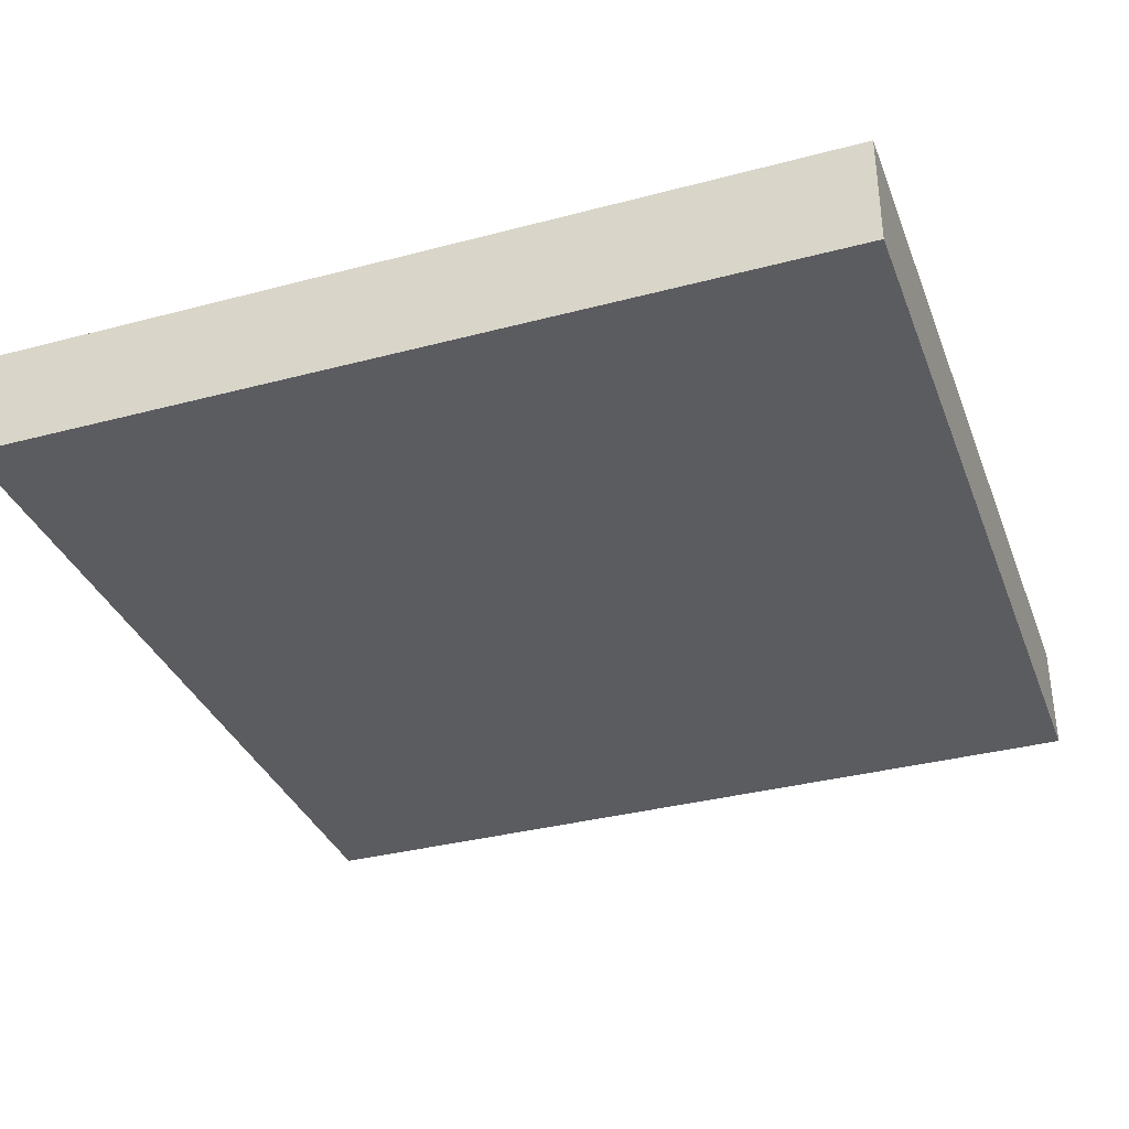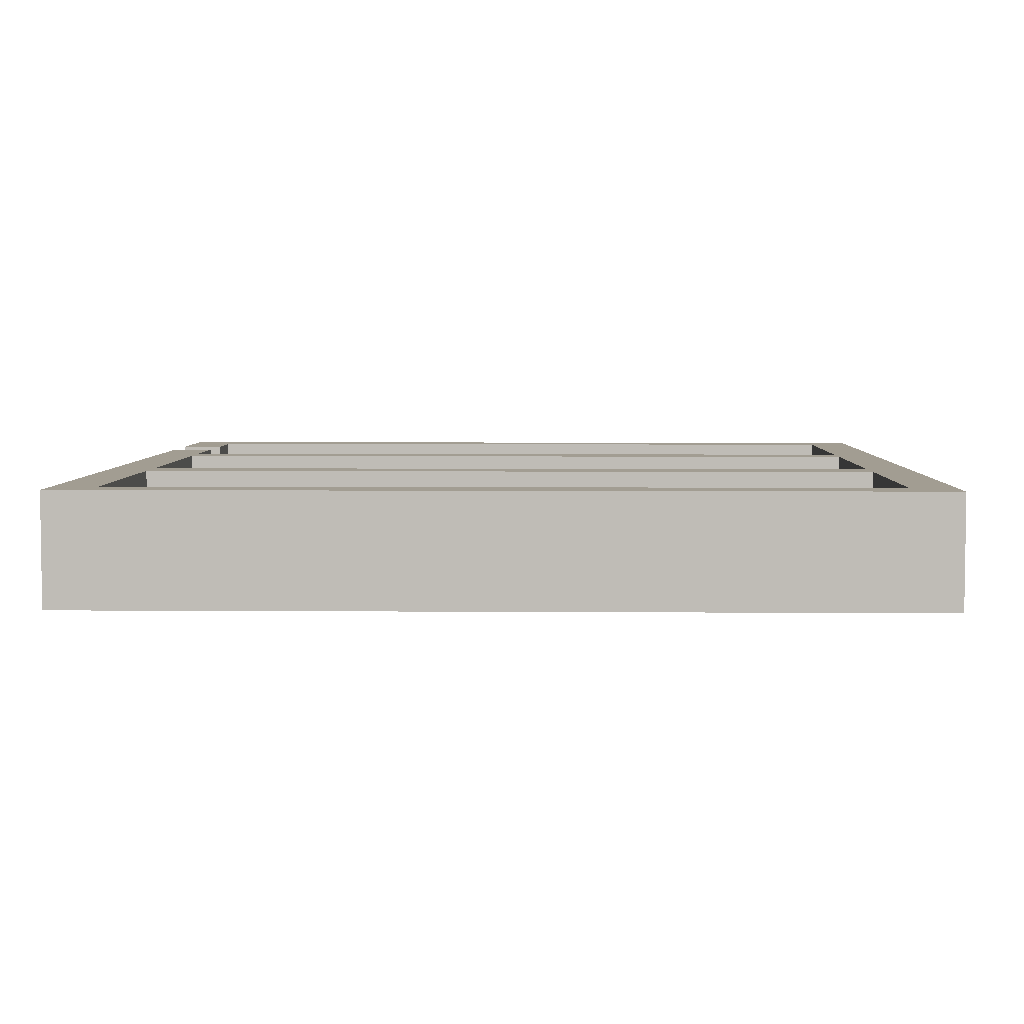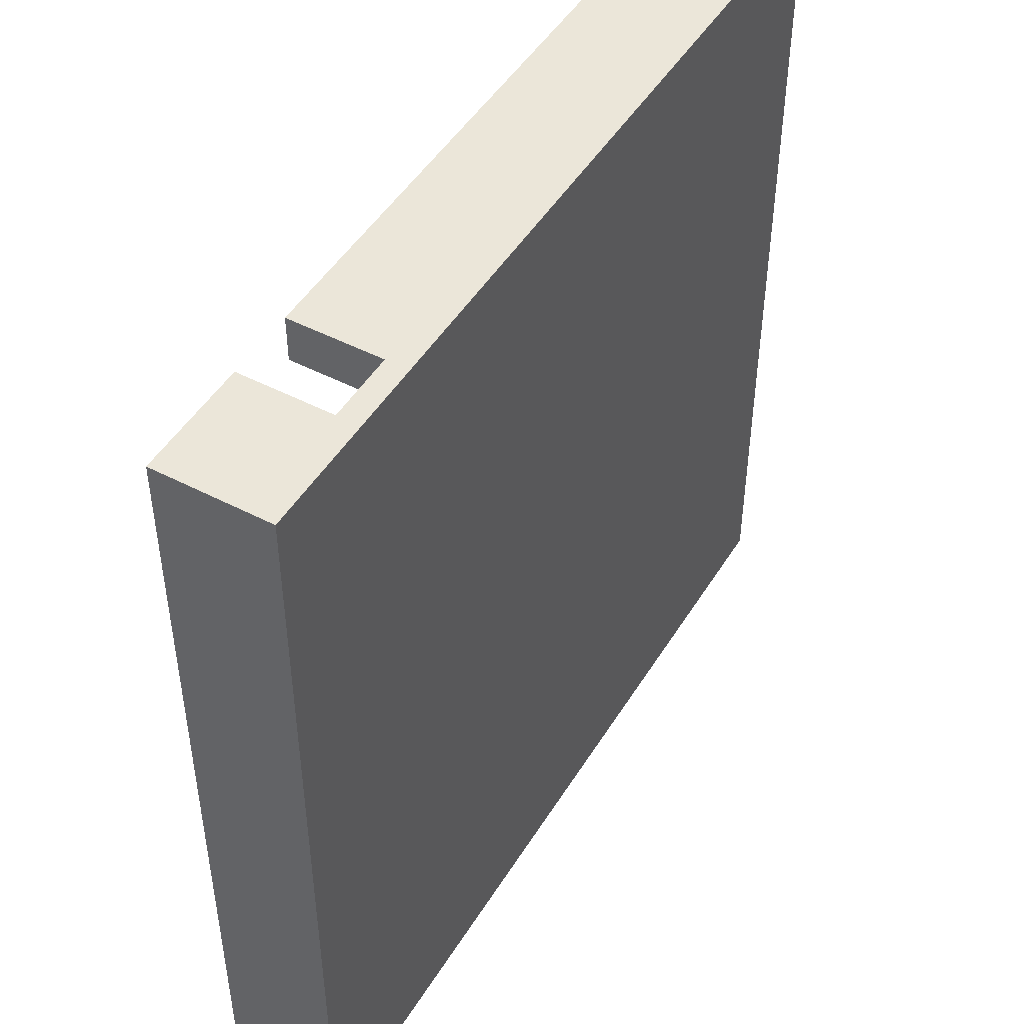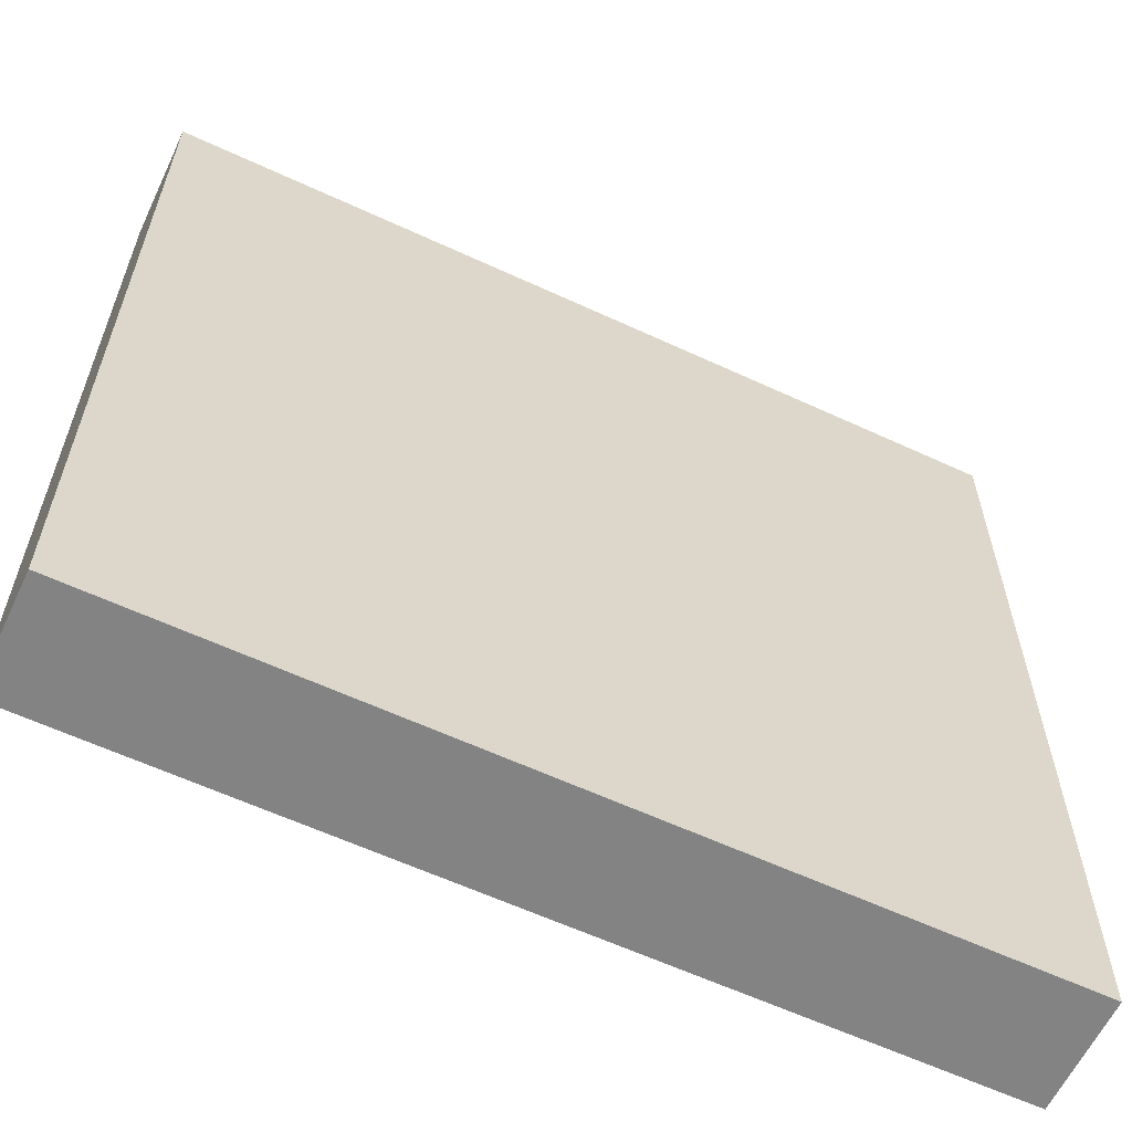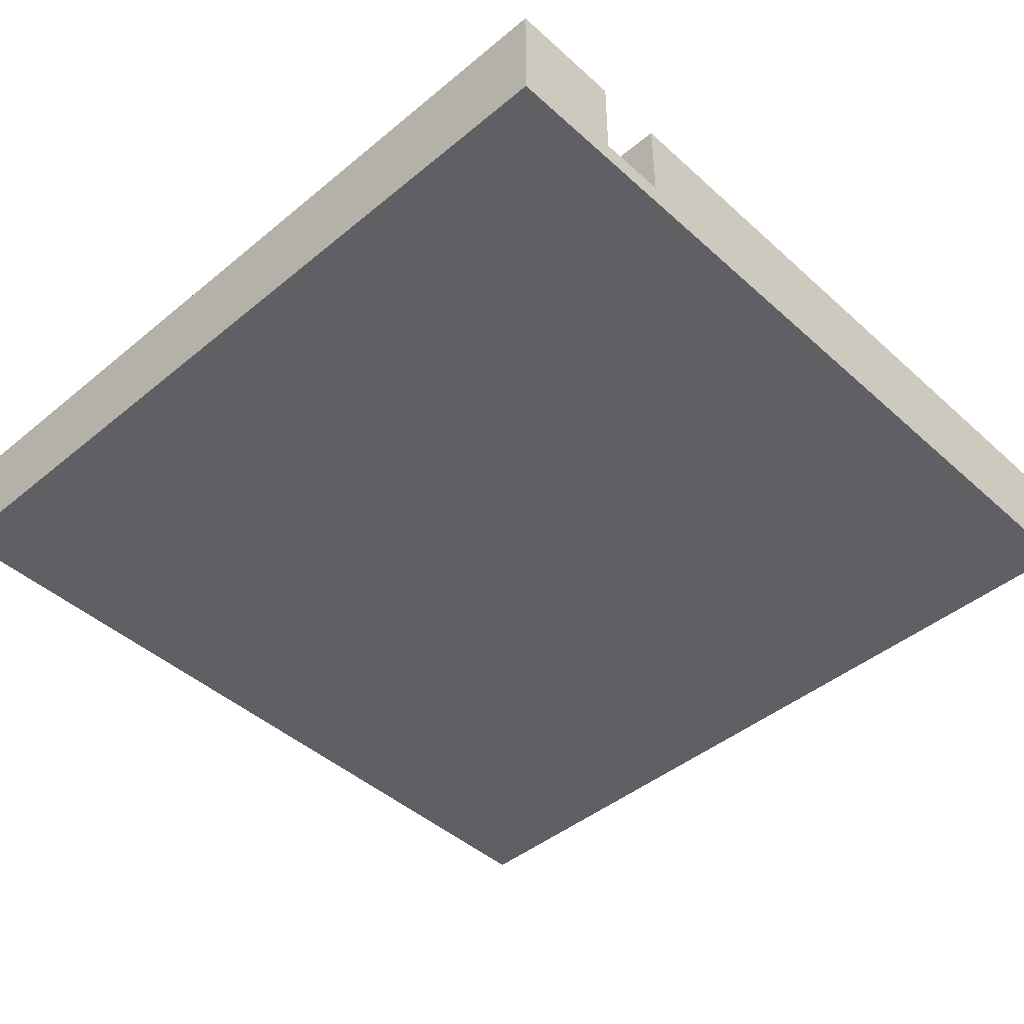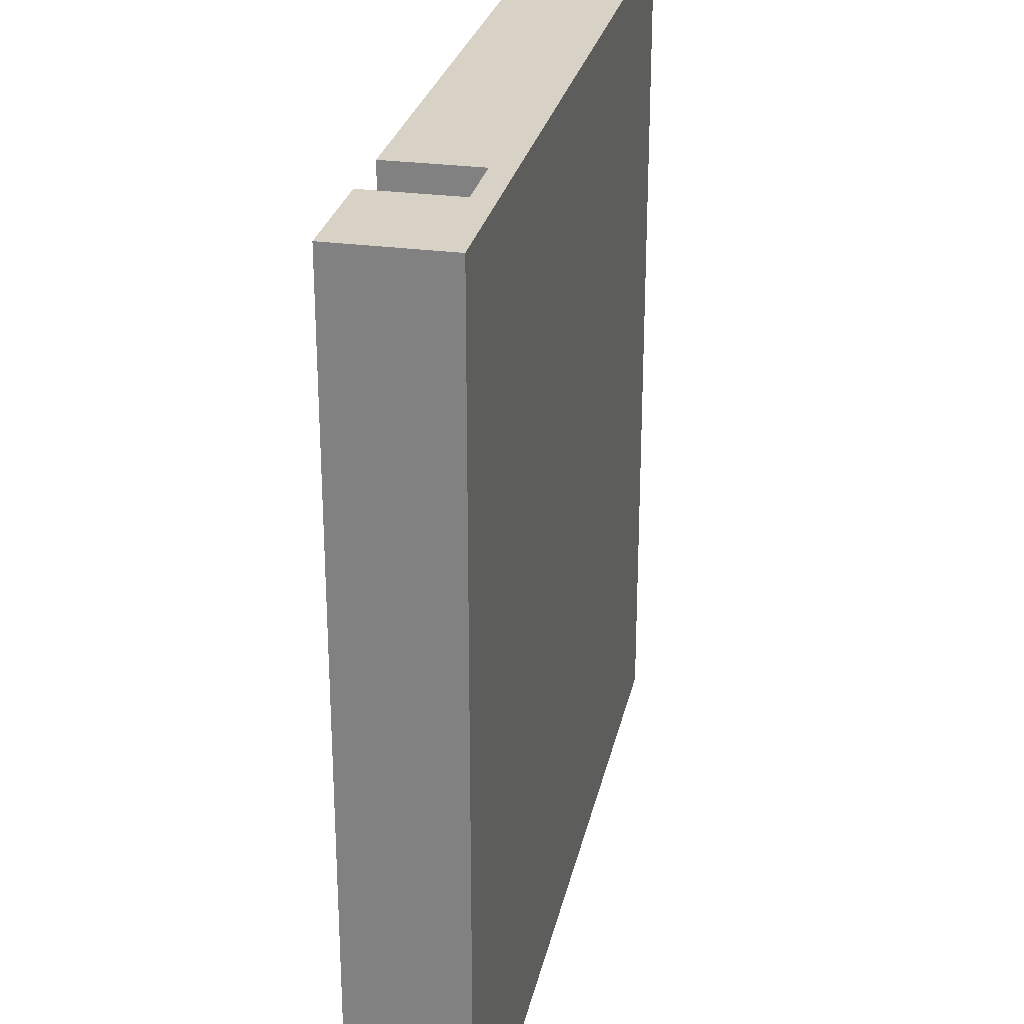
<metadata>
{"format":"obj","ext":"obj","renderer":"f3d","projection":"perspective","resolution":1024,"background":"white","views":[{"elev":-34.8,"azim":19.5,"up":"+Z"},{"elev":4.9,"azim":-88.6,"up":"+Z"},{"elev":48.0,"azim":120.3,"up":"+Y"},{"elev":-61.1,"azim":154.7,"up":"+Y"},{"elev":-44.7,"azim":133.8,"up":"+Z"},{"elev":27.2,"azim":101.9,"up":"+Y"}]}
</metadata>
<code>
o obj_0
v 31 		-15 		5
v 31 		-15 		0
v 31 		23 		0
v 31 		23 		5
v -7 		23 		5
v -7 		23 		0
v -7 		-15 		0
v -7 		-15 		5
v 7 		21 		5
v 5 		21 		5
v 5 		-13 		5
v 7 		-13 		5
v 29 		21 		5
v 29 		-13 		5
v 19 		21 		5
v 17 		21 		5
v 17 		-13 		5
v 19 		-13 		5
v -5.003 		21 		5
v 23 		21 		5
v 23 		23 		5
v 26 		23 		5
v 26 		21 		5
v -5.003 		-13 		5
v 26 		21 		0.998
v 26 		21 		0.996
v 23 		21 		0.996
v 23 		21 		0.998
v 26 		23 		0.996
v 23 		23 		0.996
v 23 		21 		0.998
v 26 		21 		0.998
v 19 		-13 		1.998
v 17 		-13 		1.998
v 17 		21 		1.998
v 19 		21 		1.998
v -5.003 		21 		0.998
v -5.003 		-13 		0.998
v 29 		-13 		0.998
v 29 		21 		0.998
v 7 		-13 		1.998
v 7 		21 		1.998
v 5 		21 		1.998
v 5 		-13 		1.998
g group_0_6306067
f 1 2 3
f 1 3 4
f 5 6 7
f 5 7 8
f 9 10 11
f 9 11 12
f 4 13 14
f 4 14 1
f 15 16 17
f 15 17 18
f 5 19 21
f 20 21 19
f 7 3 2
f 22 23 13
f 22 13 4
f 3 7 6
f 14 24 1
f 19 5 24
f 5 8 24
f 1 24 8
f 25 26 27
f 25 27 28
f 8 7 2
f 27 26 29
f 27 29 30
f 30 31 27
f 28 27 31
f 26 32 29
f 25 32 26
f 22 29 32
f 33 34 35
f 33 35 36
f 37 19 24
f 37 24 38
f 39 14 13
f 39 13 40
f 17 34 33
f 17 33 18
f 15 36 35
f 15 35 16
f 6 5 30
f 23 32 40
f 23 40 13
f 18 33 36
f 18 36 15
f 21 20 31
f 21 31 30
f 12 41 42
f 12 42 9
f 23 22 32
f 10 43 44
f 10 44 11
f 41 44 43
f 41 43 42
f 11 44 41
f 11 41 12
f 37 20 19
f 9 42 43
f 9 43 10
f 16 35 34
f 16 34 17
f 20 37 31
f 24 14 38
f 39 38 14
f 25 28 39
f 31 37 28
f 39 28 38
f 37 38 28
f 39 40 25
f 32 25 40
f 2 1 8
f 21 30 5
f 3 30 29
f 3 6 30
f 3 29 4
f 22 4 29

</code>
